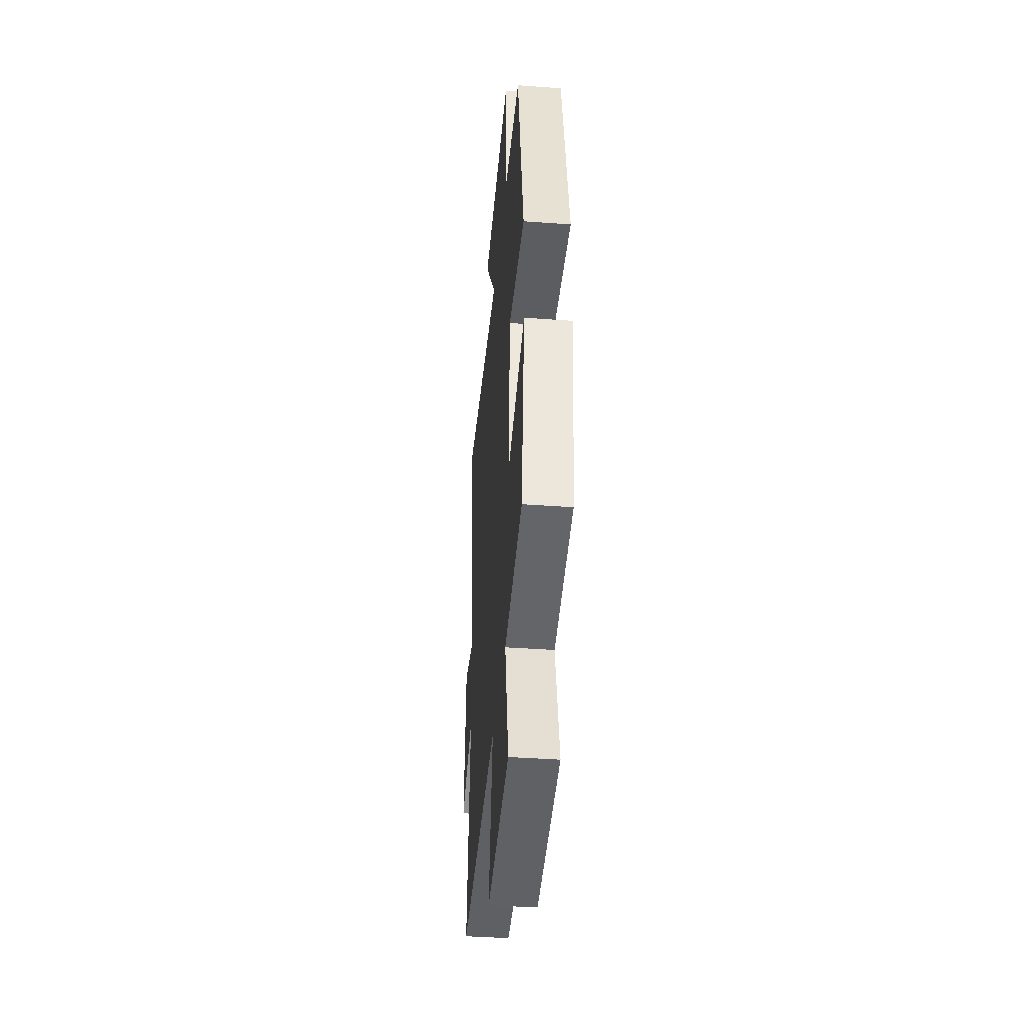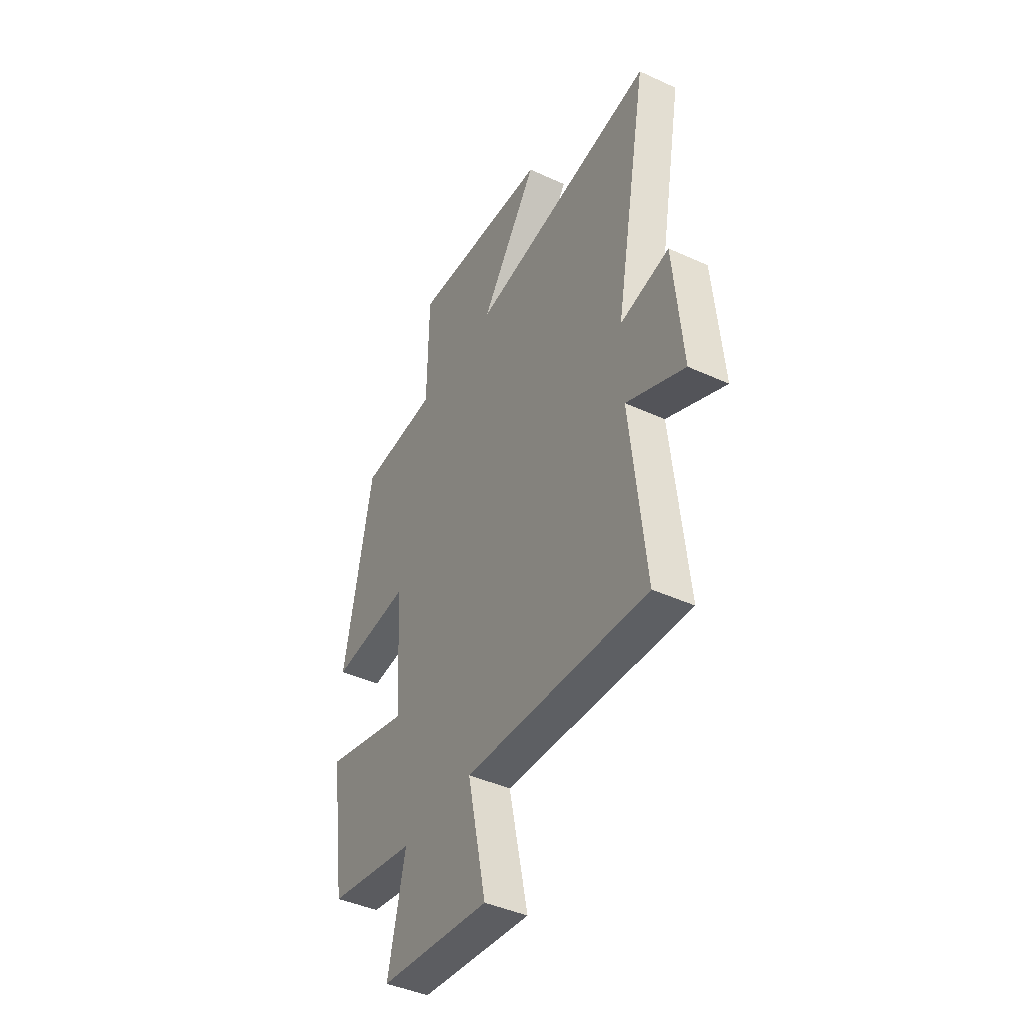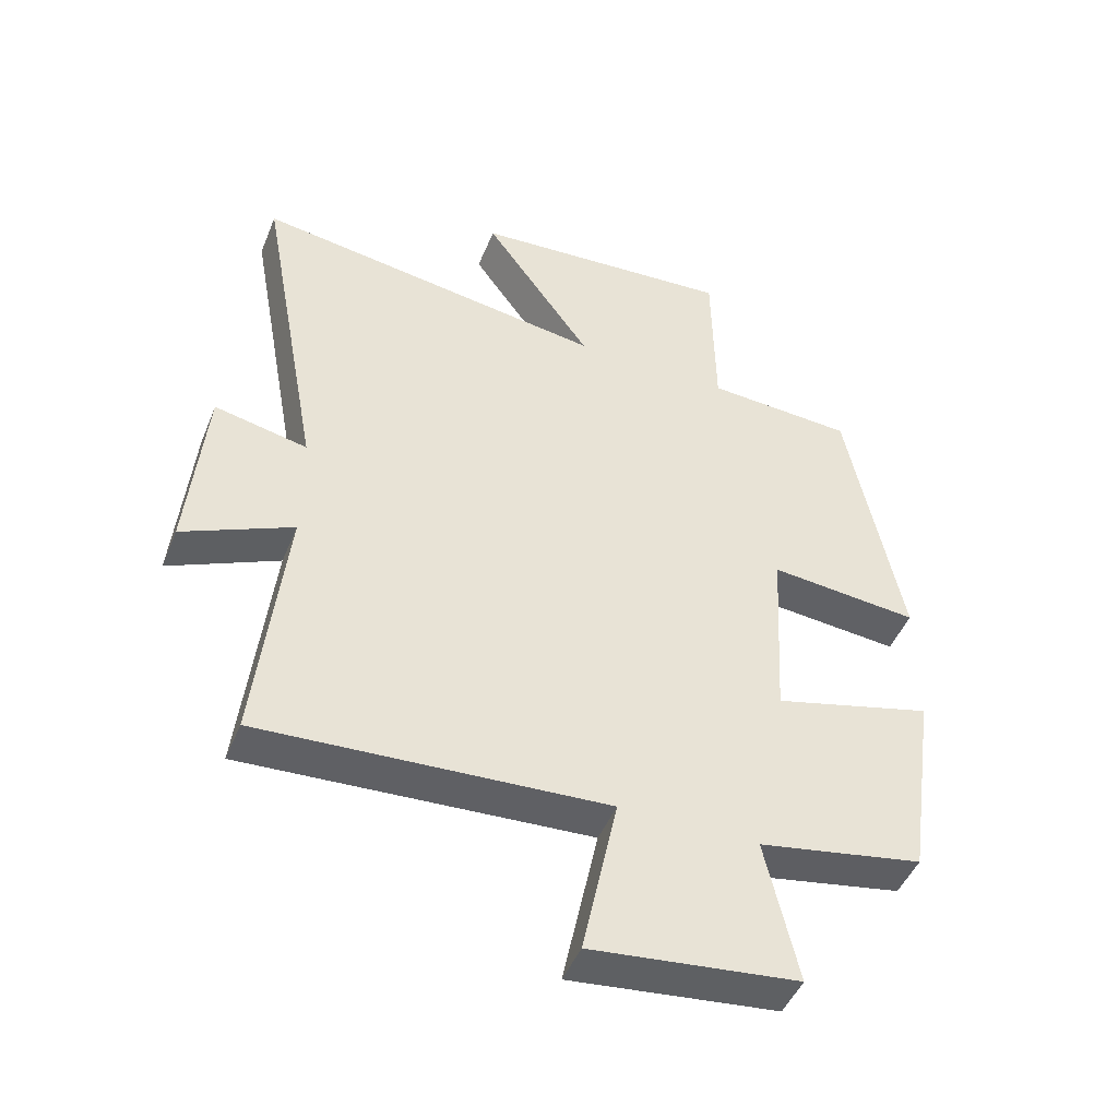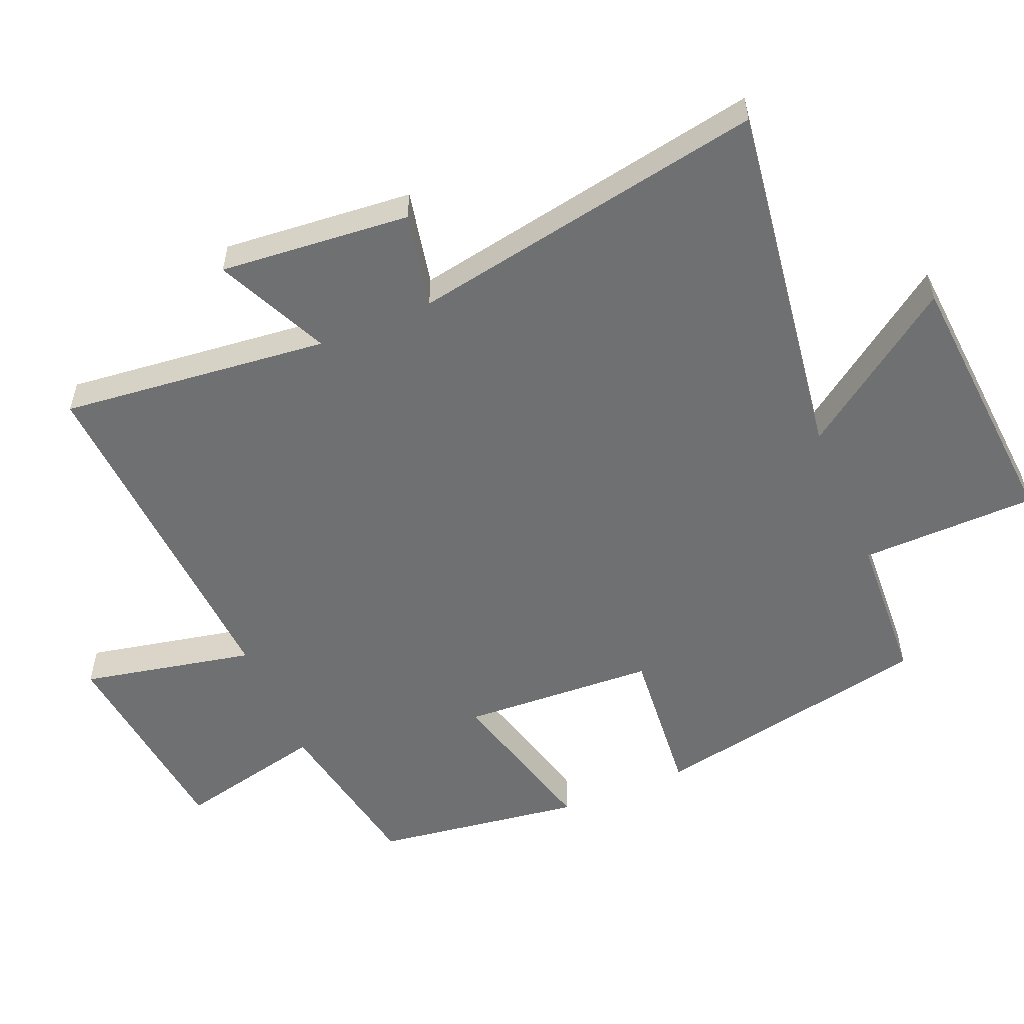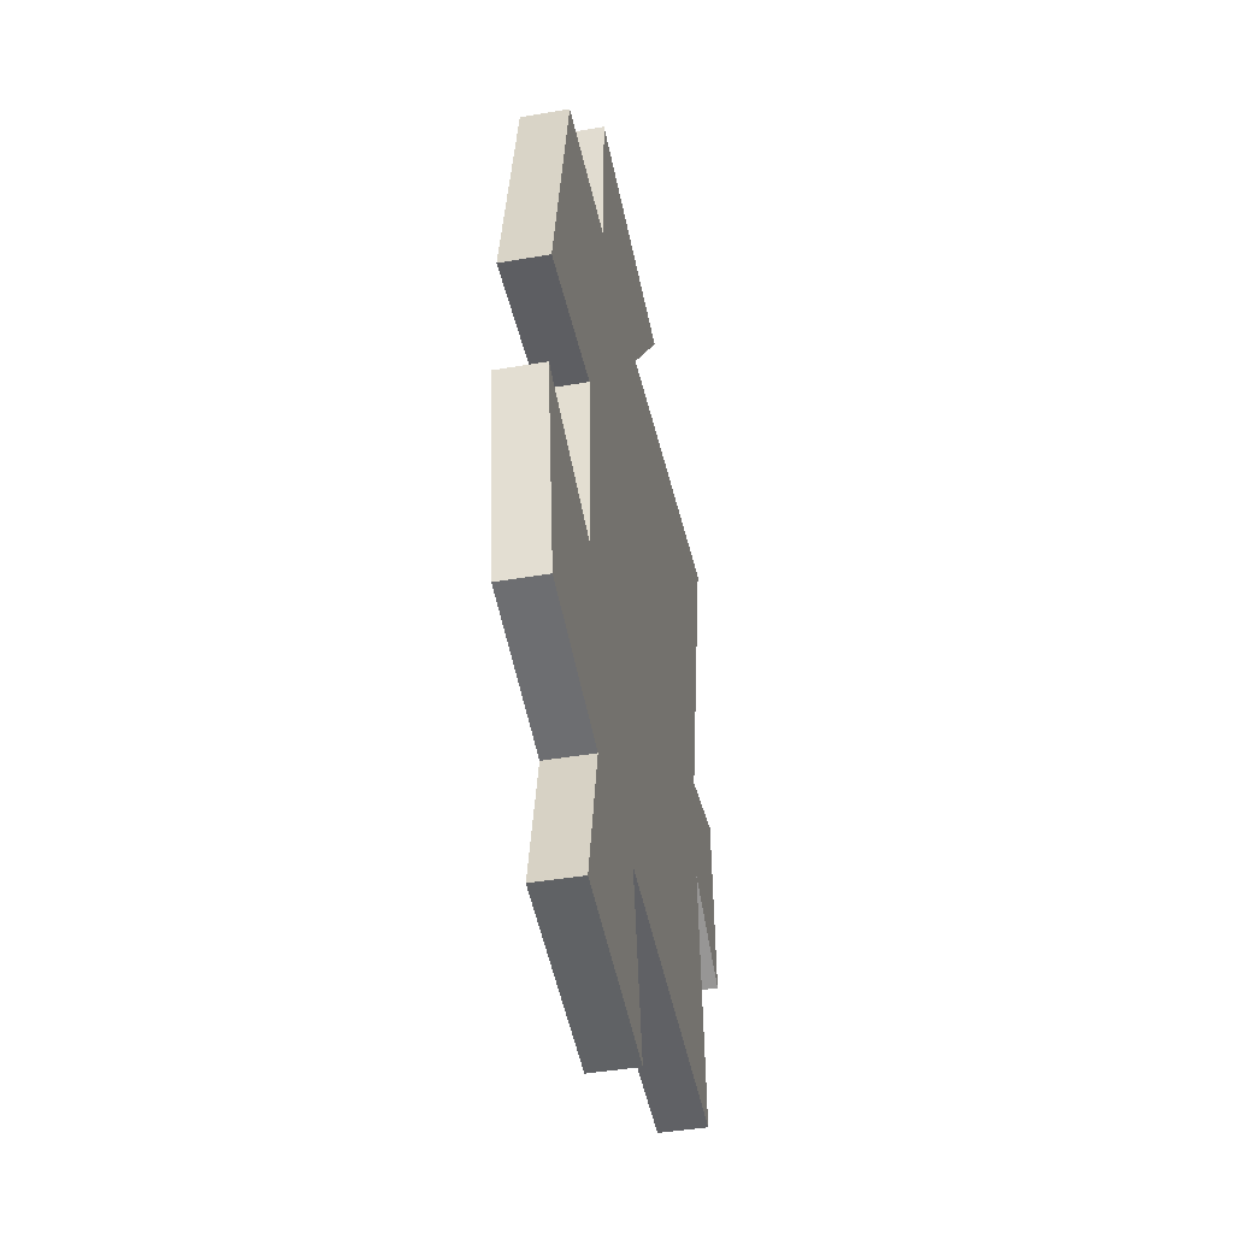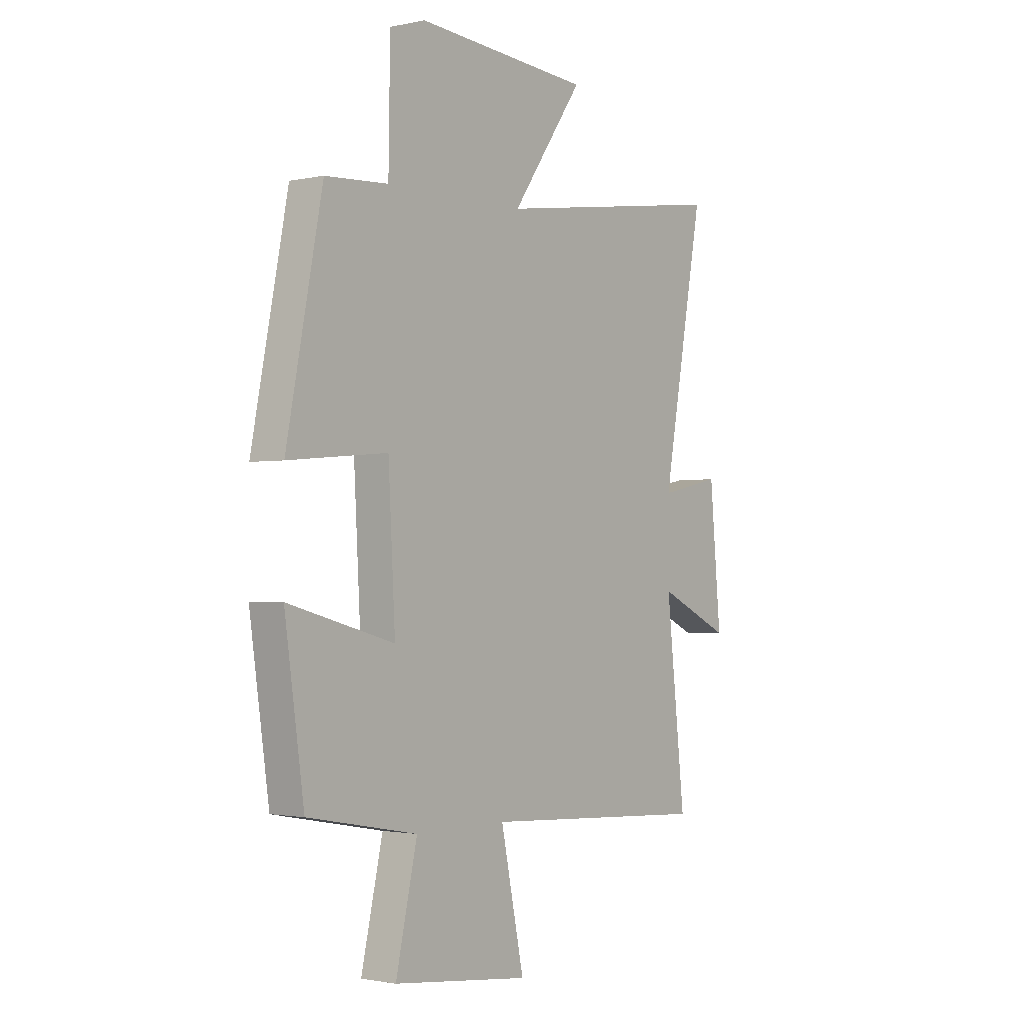
<metadata>
{"format":"obj","ext":"obj","renderer":"f3d","projection":"perspective","resolution":1024,"background":"white","views":[{"elev":-41.0,"azim":84.9,"up":"+Z"},{"elev":-42.9,"azim":-118.6,"up":"+Z"},{"elev":-47.1,"azim":-21.6,"up":"+Z"},{"elev":-54.9,"azim":-67.1,"up":"+Y"},{"elev":-44.3,"azim":101.3,"up":"+Z"},{"elev":-1.7,"azim":127.5,"up":"+Z"}]}
</metadata>
<code>
v 0.455 0.07 -0.453
v 0.201 0.07 -0.5
v 0.251 0.07 -0.722
v -0.067 0.07 -0.758
v -0.013 0.07 -0.5
v -0.544 0.07 -0.531
v -0.5 0.07 -0.13
v -0.669 0.07 -0.208
v -0.643 0.07 0.076
v -0.5 0.07 0.046
v -0.597 0.07 0.579
v -0.054 0.07 0.5
v -0.22 0.07 0.734
v 0.186 0.07 0.764
v 0.19 0.07 0.5
v 0.417 0.07 0.487
v 0.5 0.07 0.063
v 0.27 0.07 0.084
v 0.254 0.07 -0.206
v 0.5 0.07 -0.141
v 0.455 0 -0.453
v 0.201 0 -0.5
v 0.251 0 -0.722
v -0.067 0 -0.758
v -0.013 0 -0.5
v -0.544 0 -0.531
v -0.5 0 -0.13
v -0.669 0 -0.208
v -0.643 0 0.076
v -0.5 0 0.046
v -0.597 0 0.579
v -0.054 0 0.5
v -0.22 0 0.734
v 0.186 0 0.764
v 0.19 0 0.5
v 0.417 0 0.487
v 0.5 0 0.063
v 0.27 0 0.084
v 0.254 0 -0.206
v 0.5 0 -0.141
f 19 20 1 2
f 18 19 2
f 15 16 17 18
f 15 18 2
f 12 13 14 15
f 12 15 2
f 12 2 3
f 11 12 3
f 10 11 3
f 7 8 9 10
f 5 6 7
f 5 7 10
f 3 4 5
f 3 5 10
f 22 21 40 39
f 22 39 38
f 38 37 36 35
f 22 38 35
f 35 34 33 32
f 22 35 32
f 23 22 32
f 23 32 31
f 23 31 30
f 30 29 28 27
f 27 26 25
f 30 27 25
f 25 24 23
f 30 25 23
f 1 21 22 2
f 2 22 23 3
f 3 23 24 4
f 4 24 25 5
f 5 25 26 6
f 6 26 27 7
f 7 27 28 8
f 8 28 29 9
f 9 29 30 10
f 10 30 31 11
f 11 31 32 12
f 12 32 33 13
f 13 33 34 14
f 14 34 35 15
f 15 35 36 16
f 16 36 37 17
f 17 37 38 18
f 18 38 39 19
f 19 39 40 20
f 20 40 21 1

</code>
